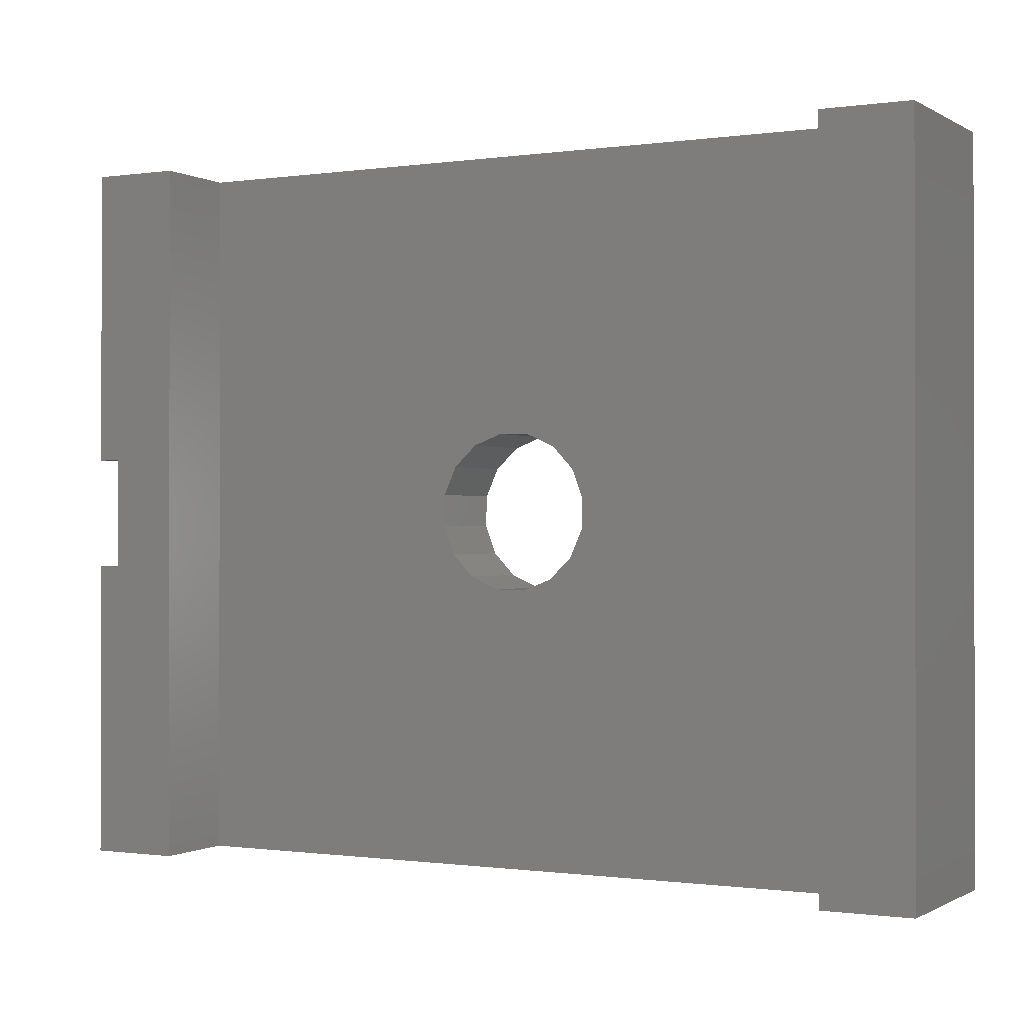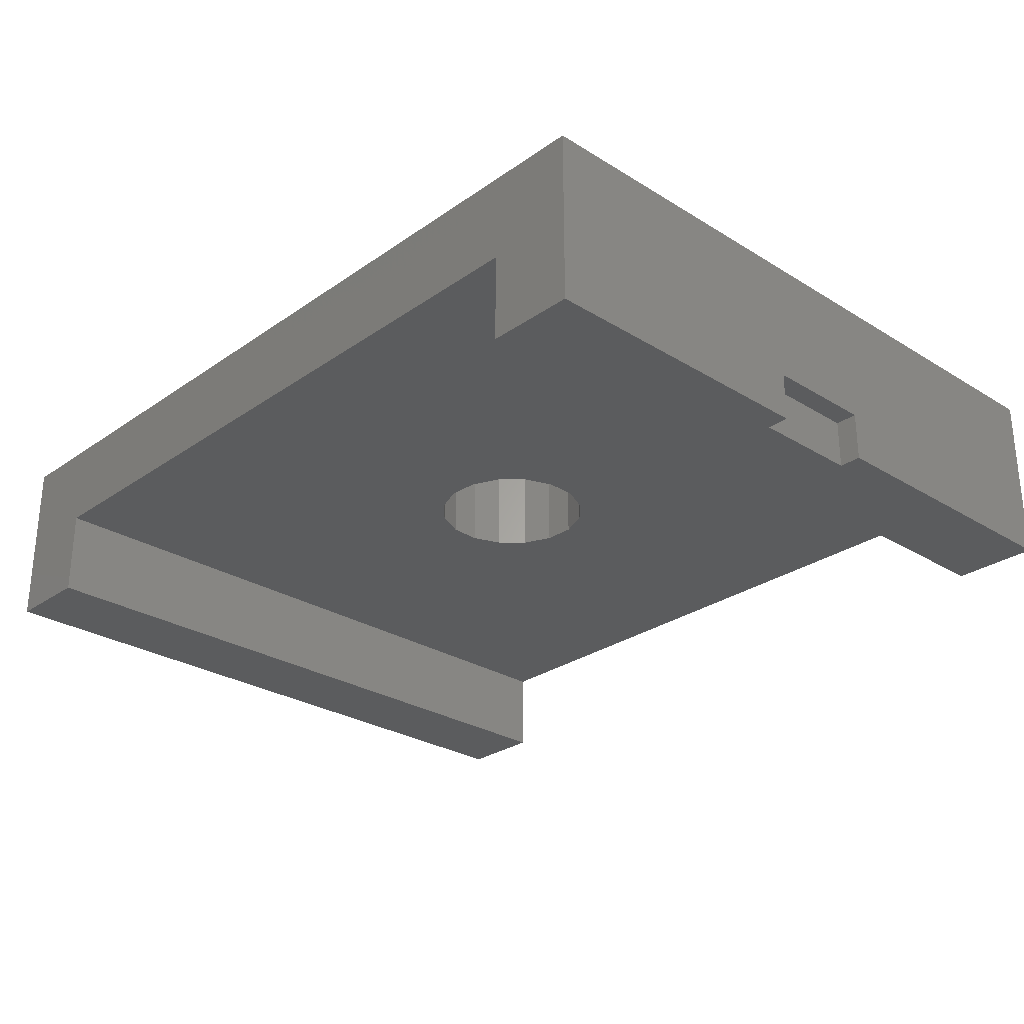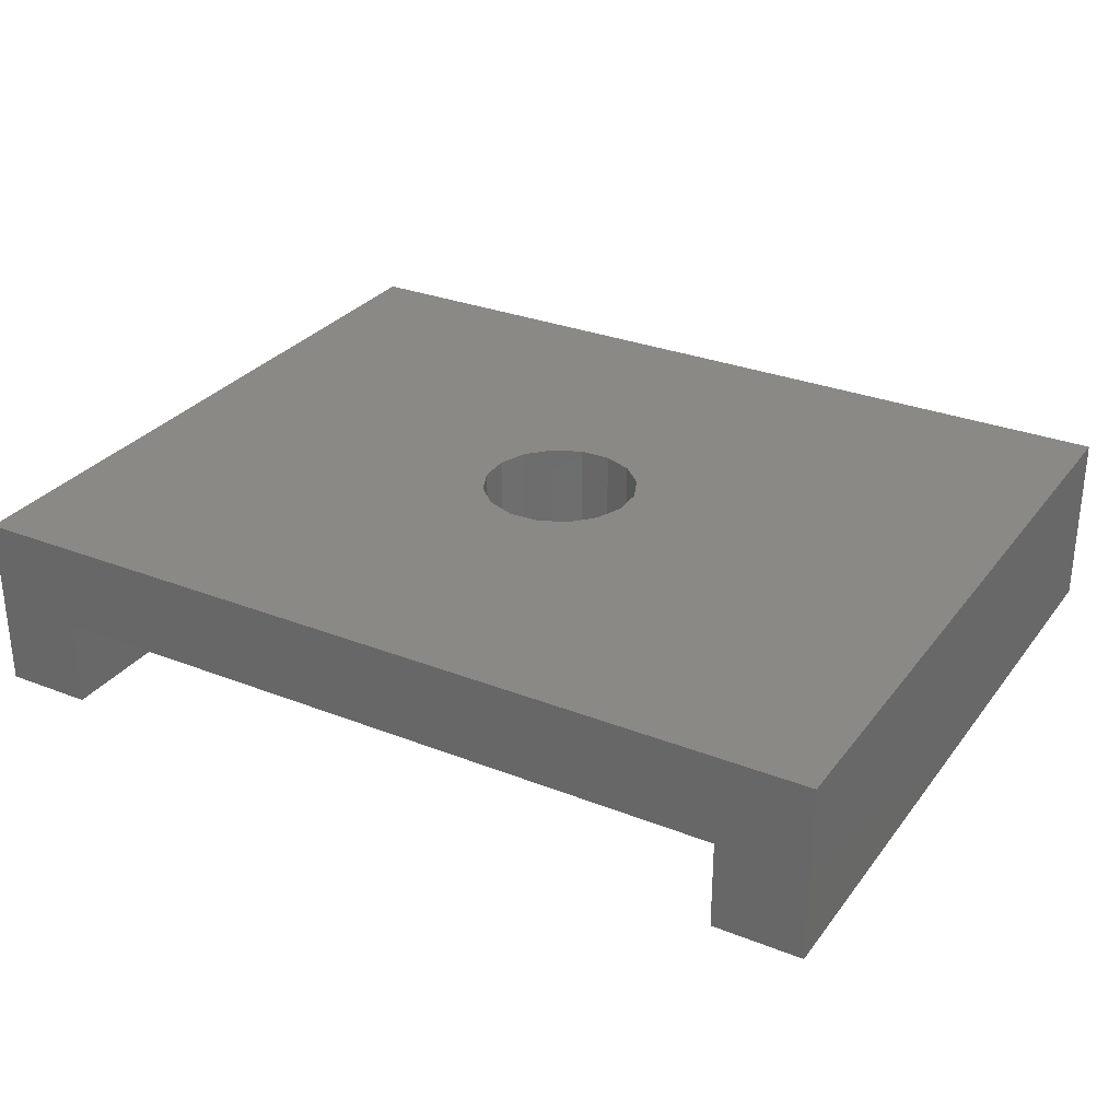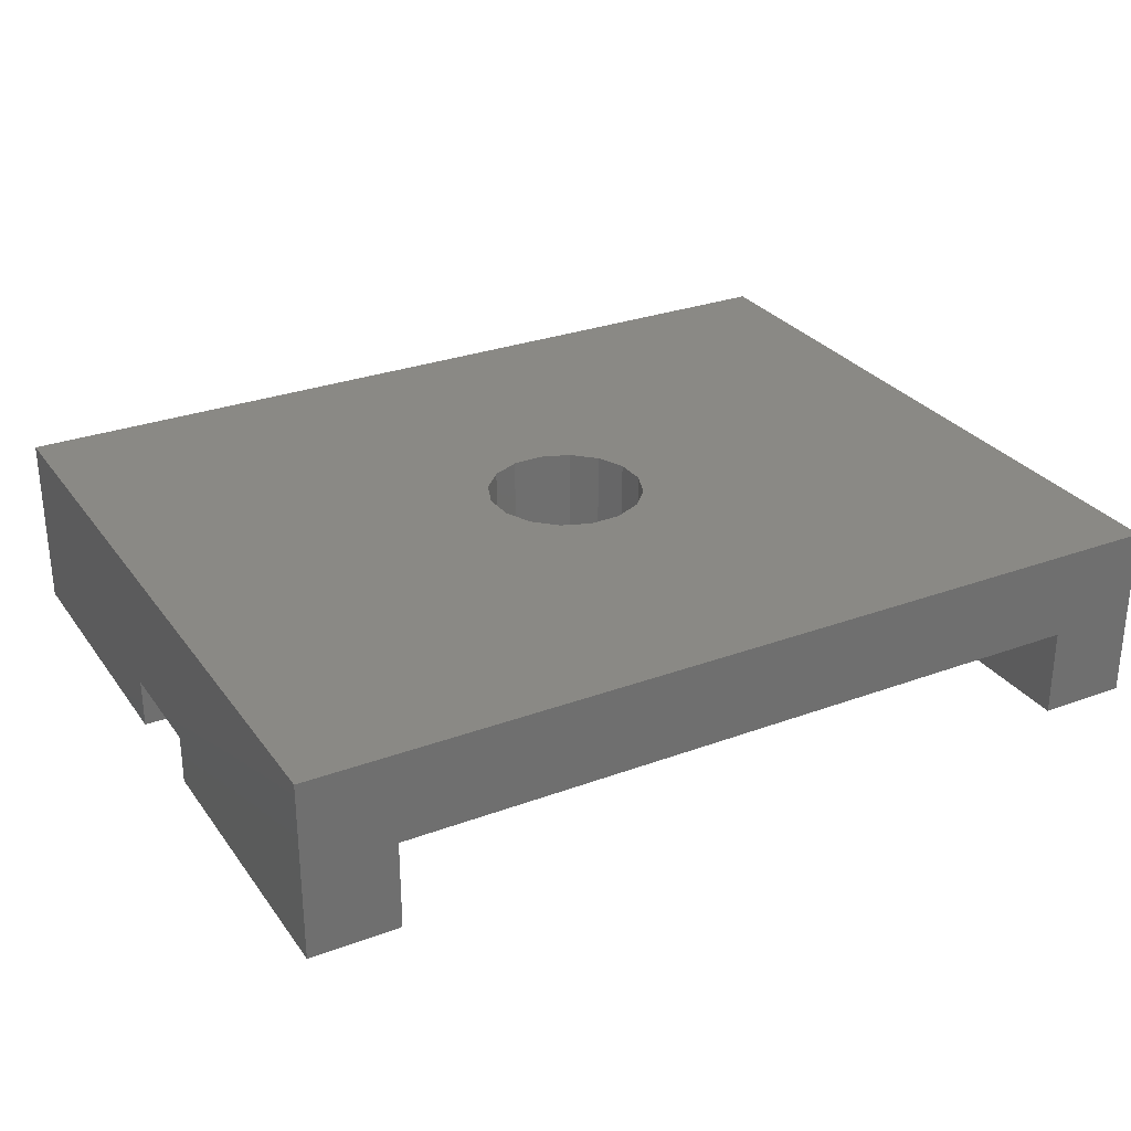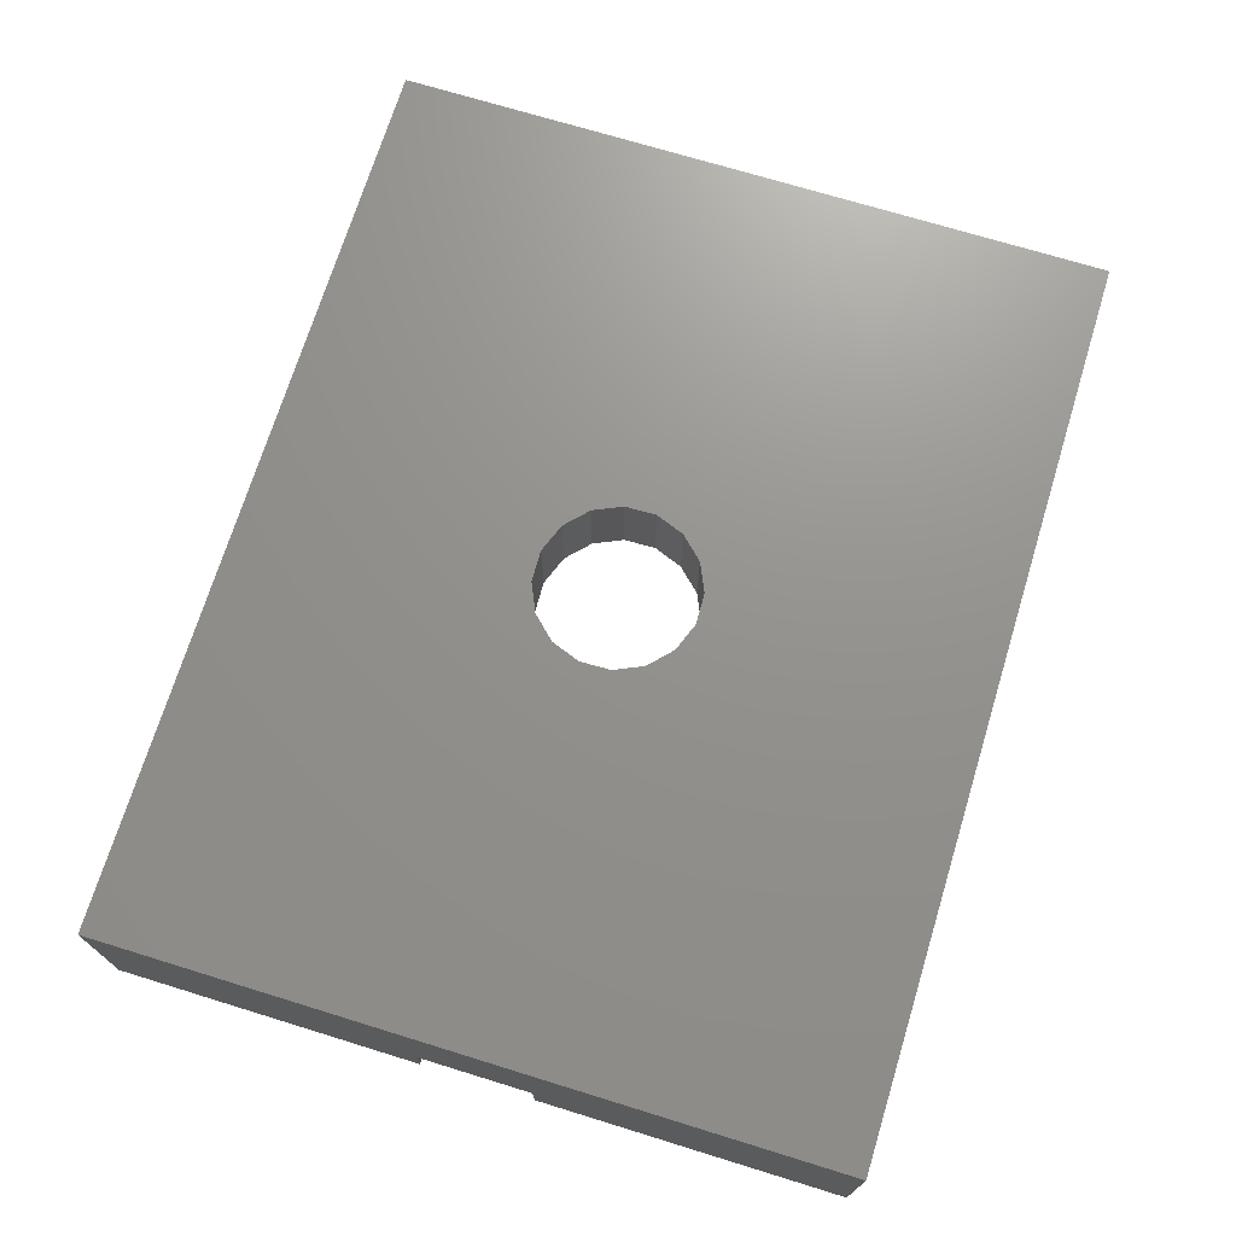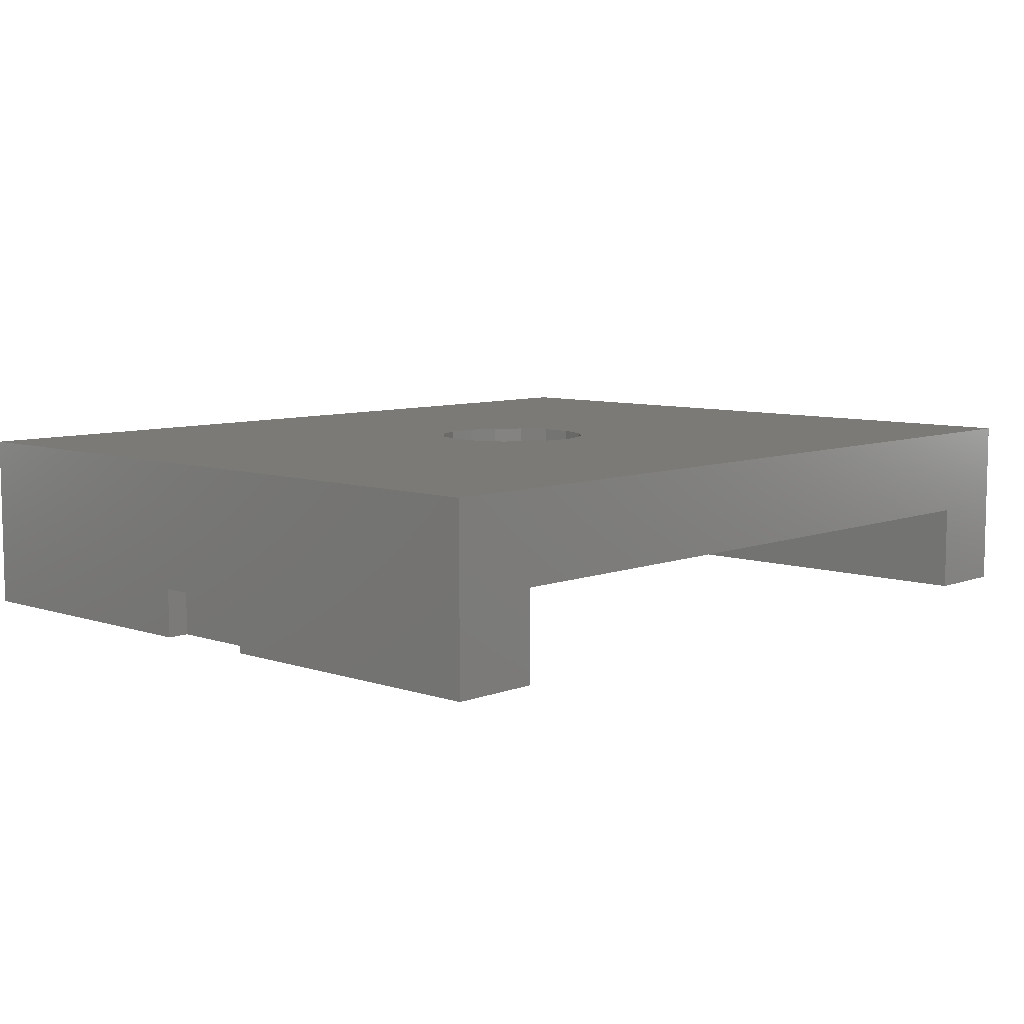
<metadata>
{"format":"stl","ext":"stl","renderer":"f3d","projection":"perspective","resolution":1024,"background":"white","views":[{"elev":-0.6,"azim":28.1,"up":"+Z"},{"elev":-27.7,"azim":-133.3,"up":"+Y"},{"elev":29.8,"azim":29.9,"up":"+Y"},{"elev":28.9,"azim":-28.8,"up":"+Y"},{"elev":71.6,"azim":-72.9,"up":"+Y"},{"elev":7.7,"azim":-46.8,"up":"+Y"}]}
</metadata>
<code>
# stl→obj: 56 verts, 112 faces
v 20.23 3.969 14.69
v 20.23 3.969 25.4
v 20.23 5.732 14.69
v 20.23 10.32 25.4
v 20.23 5.732 10.7
v 20.23 10.32 5.029e-05
v 20.23 3.969 10.7
v 20.23 3.969 5.029e-05
v 48.8 3.969 25.4
v 51.98 3.969 25.4
v 48.8 7.144 25.4
v 51.98 10.32 25.4
v 23.4 7.144 25.4
v 23.4 3.969 25.4
v 23.4 7.144 5.029e-05
v 23.4 3.969 5.029e-05
v 48.8 7.144 5.029e-05
v 51.98 10.32 5.029e-05
v 48.8 3.969 5.029e-05
v 51.98 3.969 5.029e-05
v 21.02 3.969 10.7
v 21.02 3.969 14.69
v 34.59 10.32 15.1
v 33.79 10.32 14.34
v 33.34 10.32 13.33
v 33.31 10.32 12.23
v 33.7 10.32 11.19
v 34.46 10.32 10.39
v 35.47 10.32 9.939
v 36.57 10.32 9.907
v 37.61 10.32 10.3
v 38.41 10.32 11.06
v 38.86 10.32 12.07
v 38.89 10.32 13.17
v 38.5 10.32 14.21
v 37.74 10.32 15.01
v 36.73 10.32 15.46
v 35.63 10.32 15.49
v 34.46 7.144 10.39
v 33.7 7.144 11.19
v 33.31 7.144 12.23
v 33.34 7.144 13.33
v 33.79 7.144 14.34
v 38.41 7.144 11.06
v 37.61 7.144 10.3
v 36.57 7.144 9.907
v 35.47 7.144 9.939
v 34.59 7.144 15.1
v 35.63 7.144 15.49
v 36.73 7.144 15.46
v 37.74 7.144 15.01
v 38.5 7.144 14.21
v 38.89 7.144 13.17
v 38.86 7.144 12.07
v 21.02 5.732 10.7
v 21.02 5.732 14.69
f 1 2 3
f 3 2 4
f 3 4 5
f 5 4 6
f 5 6 7
f 7 6 8
f 9 10 11
f 11 10 12
f 11 12 13
f 13 12 4
f 13 4 14
f 14 4 2
f 15 13 16
f 16 13 14
f 16 8 15
f 15 8 6
f 15 6 17
f 17 6 18
f 17 18 19
f 19 18 20
f 7 8 21
f 21 8 16
f 21 16 22
f 22 16 14
f 22 14 1
f 1 14 2
f 20 18 10
f 10 18 12
f 23 24 4
f 4 24 25
f 4 25 6
f 6 25 26
f 6 26 27
f 27 28 6
f 6 28 29
f 6 29 18
f 18 29 30
f 18 30 31
f 31 32 18
f 18 32 33
f 18 33 12
f 12 33 34
f 12 34 35
f 35 36 12
f 12 36 37
f 12 37 4
f 4 37 38
f 4 38 23
f 39 40 15
f 15 40 41
f 15 41 13
f 13 41 42
f 13 42 43
f 44 45 17
f 17 45 46
f 17 46 15
f 15 46 47
f 15 47 39
f 43 48 13
f 13 48 49
f 13 49 11
f 11 49 50
f 11 50 51
f 51 52 11
f 11 52 53
f 11 53 17
f 17 53 54
f 17 54 44
f 11 17 9
f 9 17 19
f 20 10 19
f 19 10 9
f 47 46 29
f 29 46 30
f 46 45 30
f 30 45 31
f 45 44 31
f 31 44 32
f 44 54 32
f 32 54 33
f 54 53 33
f 33 53 34
f 53 52 34
f 34 52 35
f 52 51 35
f 35 51 36
f 51 50 36
f 36 50 37
f 50 49 37
f 37 49 38
f 49 48 38
f 38 48 23
f 48 43 23
f 23 43 24
f 43 42 24
f 24 42 25
f 42 41 25
f 25 41 26
f 41 40 26
f 26 40 27
f 40 39 27
f 27 39 28
f 39 47 28
f 28 47 29
f 21 55 7
f 7 55 5
f 55 56 5
f 5 56 3
f 56 22 3
f 3 22 1
f 22 56 21
f 21 56 55

</code>
